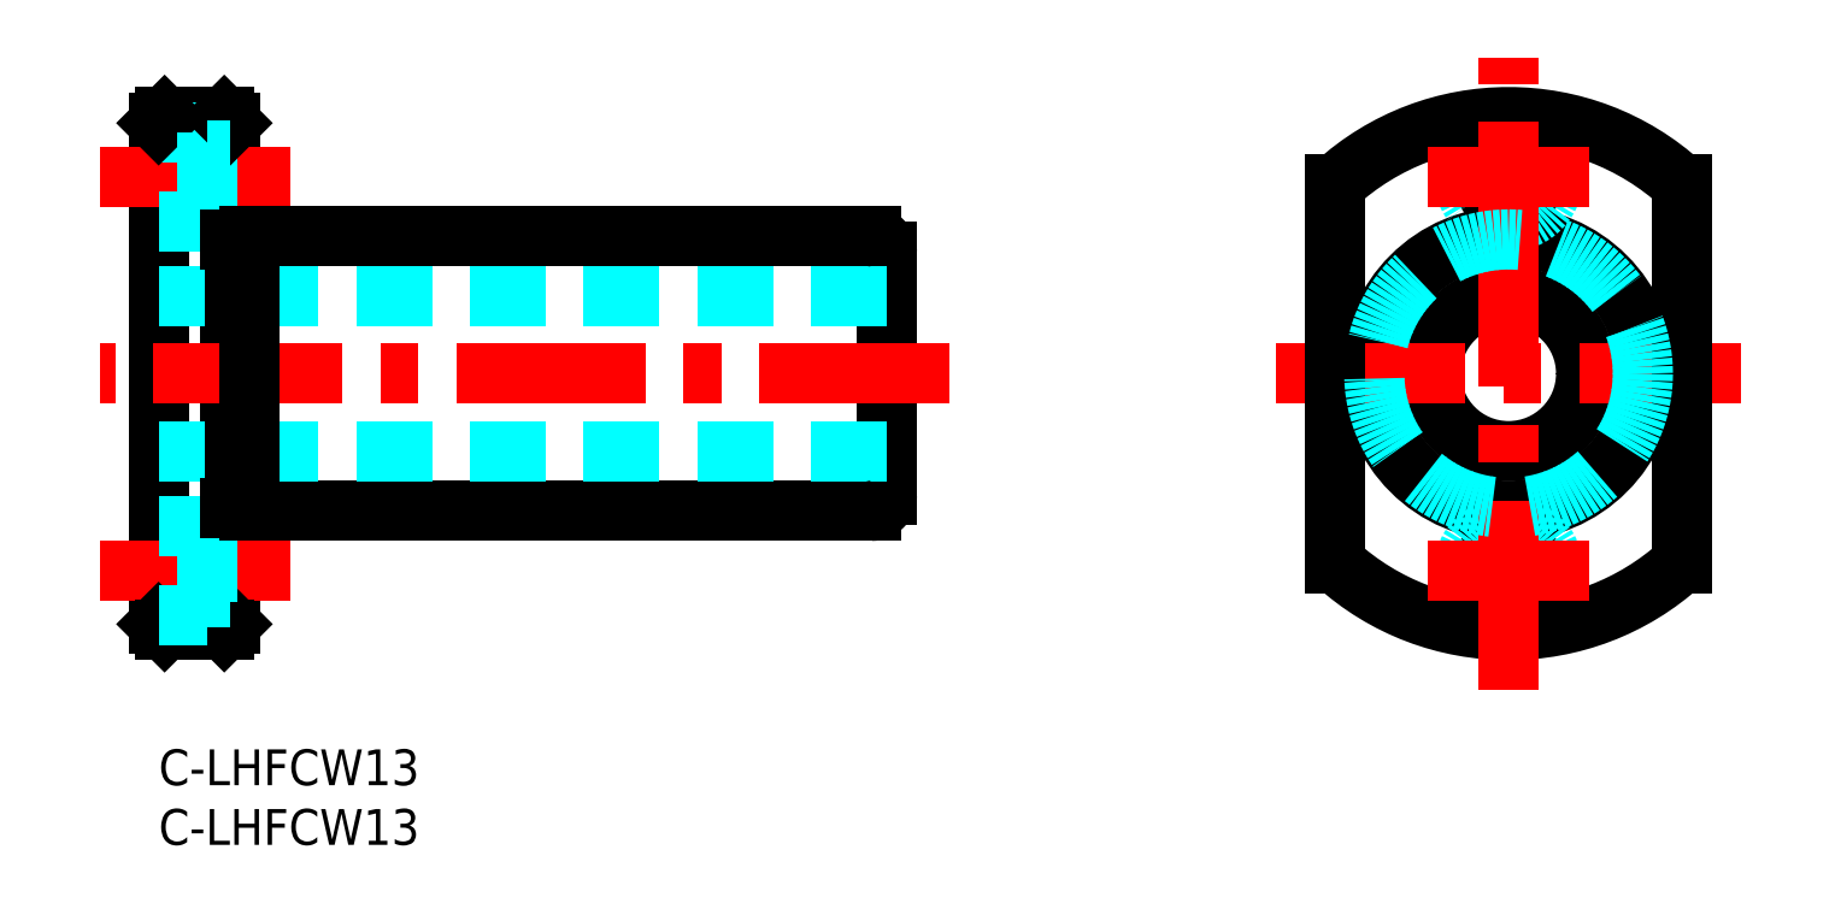
<metadata>
{"format":"dxf","ext":"dxf","renderer":"ezdxf+matplotlib","layout":"modelspace","background":"white","min_lineweight":24,"dpi":150}
</metadata>
<code>
0
SECTION
2
ENTITIES
0
INSERT
8
MSM_CONTINUOUS
2
*U25
10
0
20
0
30
0
0
INSERT
8
MSM_CONTINUOUS
2
*U26
10
0
20
0
30
0
0
LINE
8
MSM_CONTINUOUS
10
6e-16
20
10.5
30
0
11
6e-16
21
52.5
31
0
0
LINE
8
MSM_CONTINUOUS
10
6
20
10.5
30
0
11
6
21
52.5
31
0
0
LINE
8
MSM_CONTINUOUS
10
61
20
21.3
30
0
11
61
21
41.7
31
0
0
LINE
8
MSM_CENTER
10
11
20
15
30
0
11
-5
21
15
31
0
0
LINE
8
MSM_CONTINUOUS
10
5.5
20
10
30
0
11
0.5
21
10
31
0
0
LINE
8
MSM_CONTINUOUS
10
0.5
20
10
30
0
11
6e-16
21
10.5
31
0
0
LINE
8
MSM_CONTINUOUS
10
7.6
20
20
30
0
11
59.7
21
20
31
0
0
LINE
8
MSM_CONTINUOUS
10
5.5
20
10
30
0
11
6
21
10.5
31
0
0
LINE
8
MSM_CENTER
10
11
20
48
30
0
11
-5
21
48
31
0
0
LINE
8
MSM_CENTER
10
66.21
20
31.5
30
0
11
-4.9
21
31.5
31
0
0
LINE
8
MSM_DASHED
10
61
20
25
30
0
11
0
21
25
31
0
0
LINE
8
MSM_DASHED
10
61
20
38
30
0
11
0
21
38
31
0
0
LINE
8
MSM_CONTINUOUS
10
5.5
20
53
30
0
11
0.5
21
53
31
0
0
LINE
8
MSM_DASHED
10
4.1
20
51.75
30
0
11
6e-16
21
51.75
31
0
0
LINE
8
MSM_DASHED
10
4.1
20
44.25
30
0
11
6e-16
21
44.25
31
0
0
LINE
8
MSM_CONTINUOUS
10
0.5
20
53
30
0
11
6e-16
21
52.5
31
0
0
LINE
8
MSM_CONTINUOUS
10
7.6
20
43
30
0
11
59.7
21
43
31
0
0
LINE
8
MSM_DASHED
10
4.1
20
51.75
30
0
11
4.1
21
44.25
31
0
0
LINE
8
MSM_DASHED
10
6
20
45.75
30
0
11
4.1
21
45.75
31
0
0
LINE
8
MSM_CONTINUOUS
10
5.5
20
53
30
0
11
6
21
52.5
31
0
0
LINE
8
MSM_DASHED
10
6
20
50.25
30
0
11
4.1
21
50.25
31
0
0
CIRCLE
8
MSM_CONTINUOUS
10
113.1
20
31.5
30
0
40
6.5
0
CIRCLE
8
MSM_CONTINUOUS
10
113.1
20
31.5
30
0
40
11.5
0
CIRCLE
8
MSM_CONTINUOUS
10
113.1
20
15
30
0
40
2.25
0
CIRCLE
8
MSM_DASHED
10
113.1
20
15
30
0
40
3.75
0
CIRCLE
8
MSM_CONTINUOUS
10
113.1
20
48
30
0
40
2.25
0
CIRCLE
8
MSM_DASHED
10
113.1
20
48
30
0
40
3.75
0
ARC
8
MSM_CONTINUOUS
10
113.1
20
31.5
30
0
40
21.5
50
227.6
51
312.4
0
ARC
8
MSM_CONTINUOUS
10
113.1
20
31.5
30
0
40
21.5
50
47.59
51
132.4
0
LINE
8
MSM_CENTER
10
106.3
20
48
30
0
11
119.8
21
48
31
0
0
LINE
8
MSM_CENTER
10
93.58
20
31.5
30
0
11
132.6
21
31.5
31
0
0
LINE
8
MSM_CENTER
10
106.3
20
15
30
0
11
119.8
21
15
31
0
0
LINE
8
MSM_CONTINUOUS
10
98.58
20
15.63
30
0
11
98.58
21
47.37
31
0
0
LINE
8
MSM_CENTER
10
113.1
20
5
30
0
11
113.1
21
58
31
0
0
LINE
8
MSM_CONTINUOUS
10
127.6
20
15.63
30
0
11
127.6
21
47.37
31
0
0
LINE
8
MSM_DASHED
10
6
20
17.25
30
0
11
4.1
21
17.25
31
0
0
LINE
8
MSM_DASHED
10
6
20
12.75
30
0
11
4.1
21
12.75
31
0
0
LINE
8
MSM_DASHED
10
4.1
20
18.75
30
0
11
4.1
21
11.25
31
0
0
LINE
8
MSM_DASHED
10
4.1
20
11.25
30
0
11
6e-16
21
11.25
31
0
0
LINE
8
MSM_DASHED
10
4.1
20
18.75
30
0
11
6e-16
21
18.75
31
0
0
LINE
8
MSM_CONTINUOUS
10
7.6
20
20
30
0
11
7.6
21
43
31
0
0
LINE
8
MSM_CONTINUOUS
10
6
20
20.25
30
0
11
7.6
21
20.25
31
0
0
LINE
8
MSM_CONTINUOUS
10
6
20
42.75
30
0
11
7.6
21
42.75
31
0
0
CIRCLE
8
MSM_DASHED
10
113.1
20
31.5
30
0
40
11.25
0
ARC
8
MSM_CONTINUOUS
10
59.7
20
41.7
30
0
40
1.3
50
0
51
90
0
ARC
8
MSM_CONTINUOUS
10
59.7
20
21.3
30
0
40
1.3
50
270
51
0
0
ENDSEC
0
EOF

</code>
